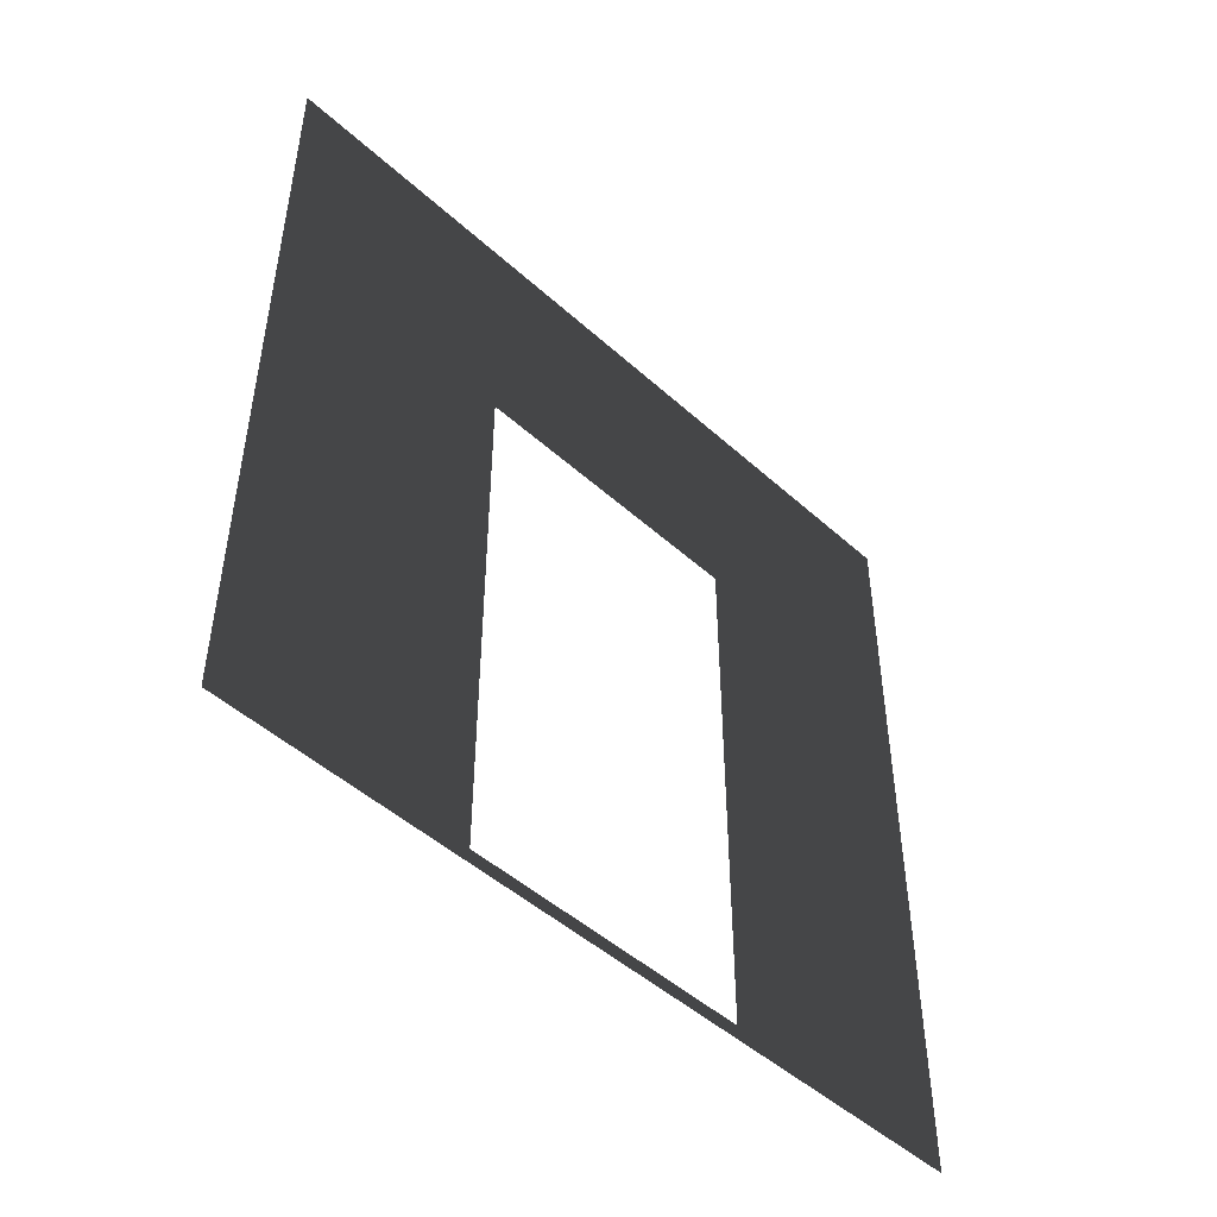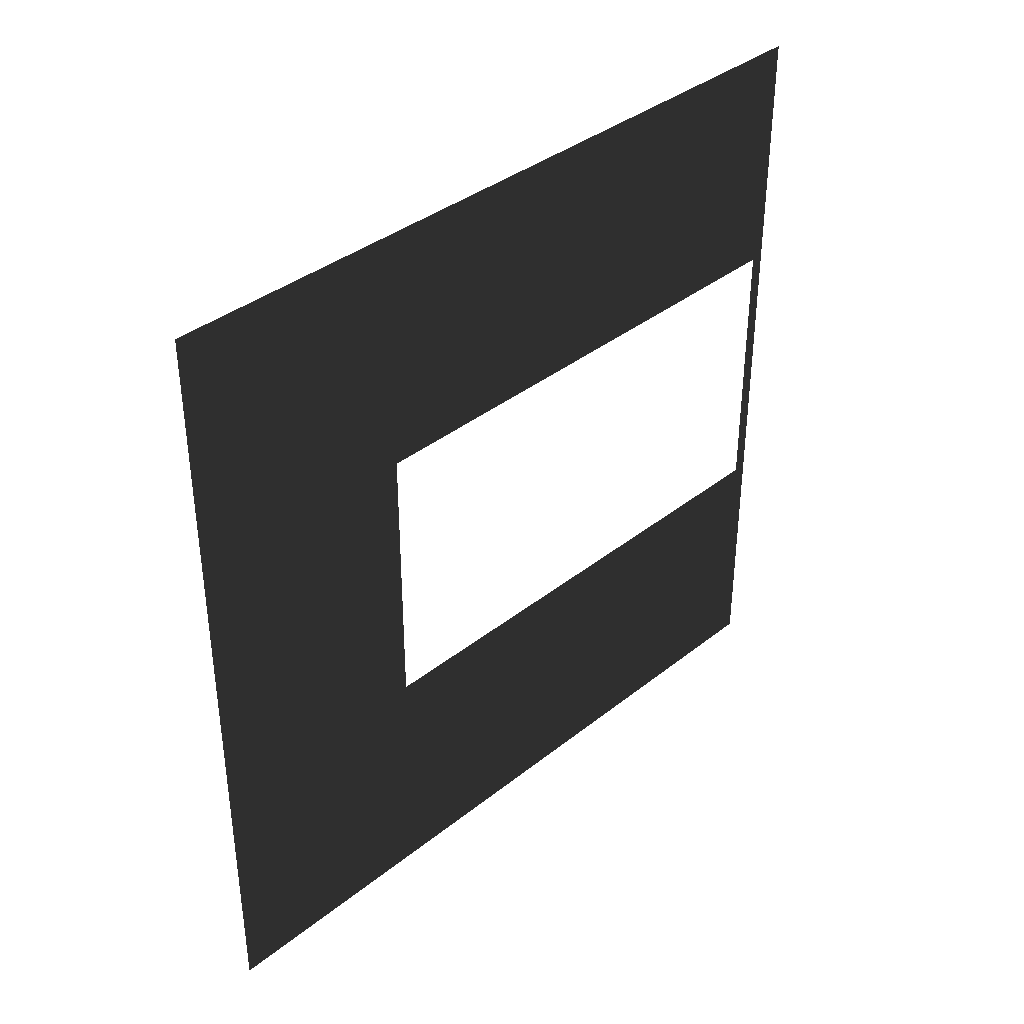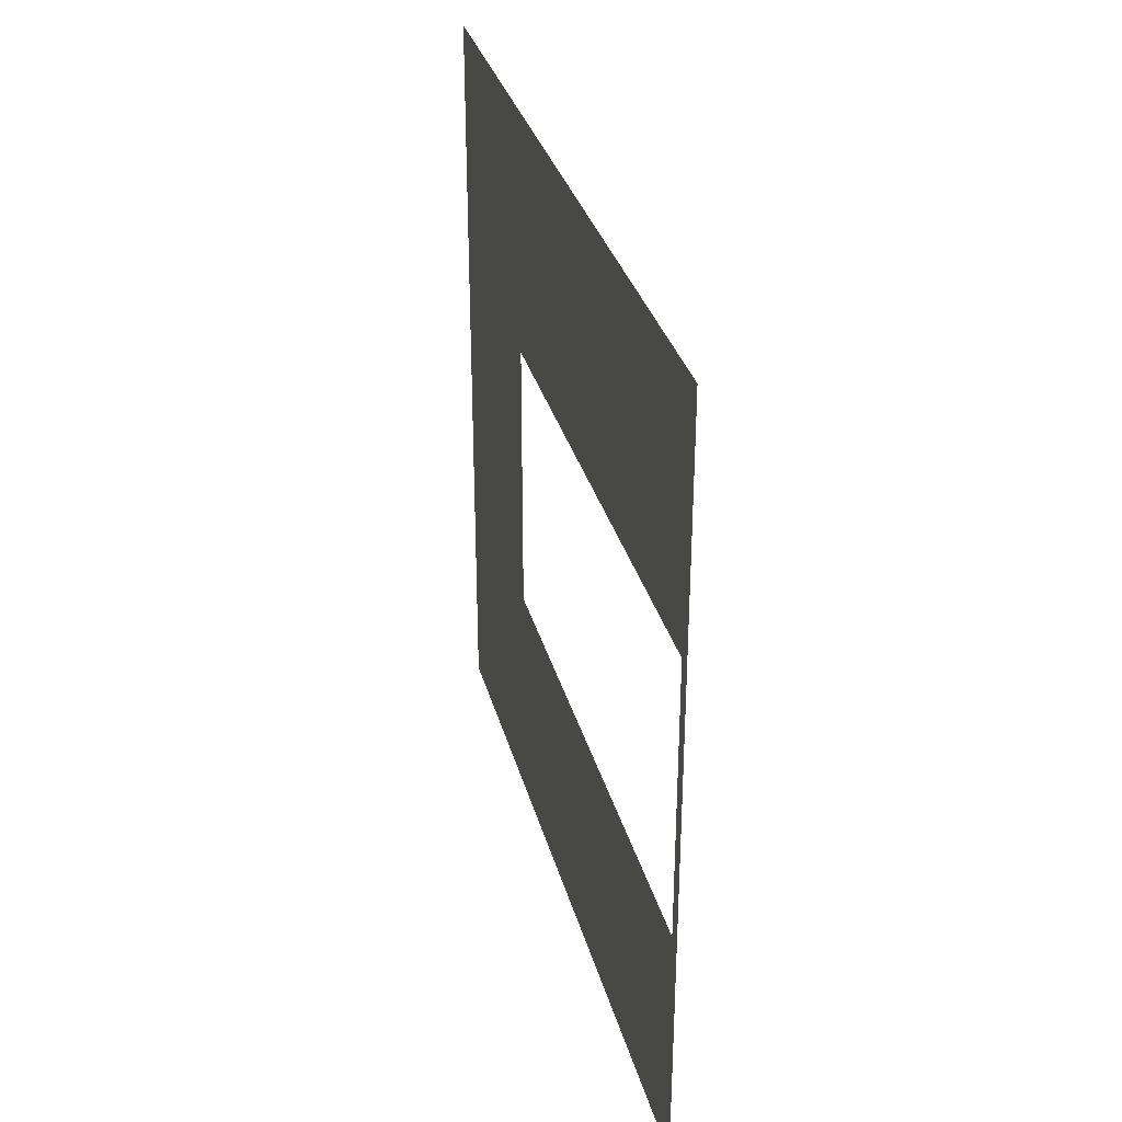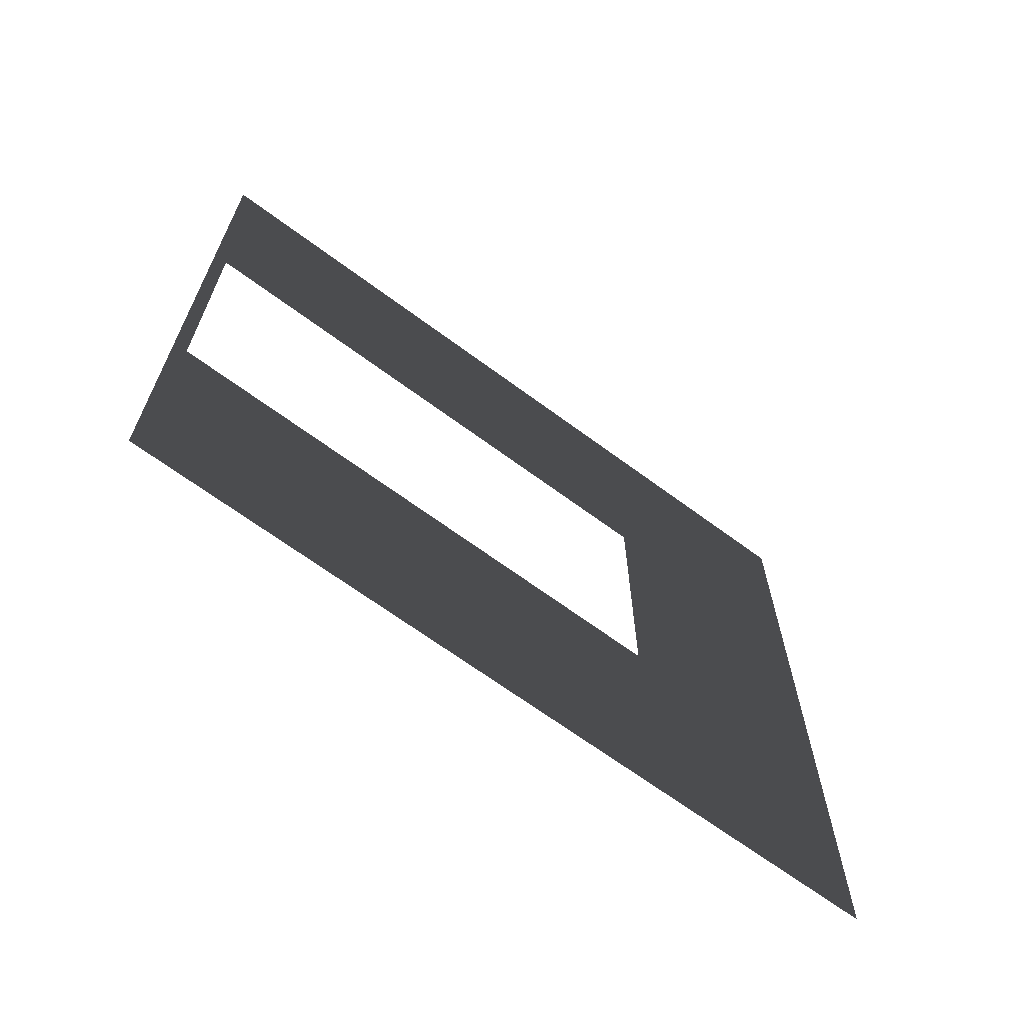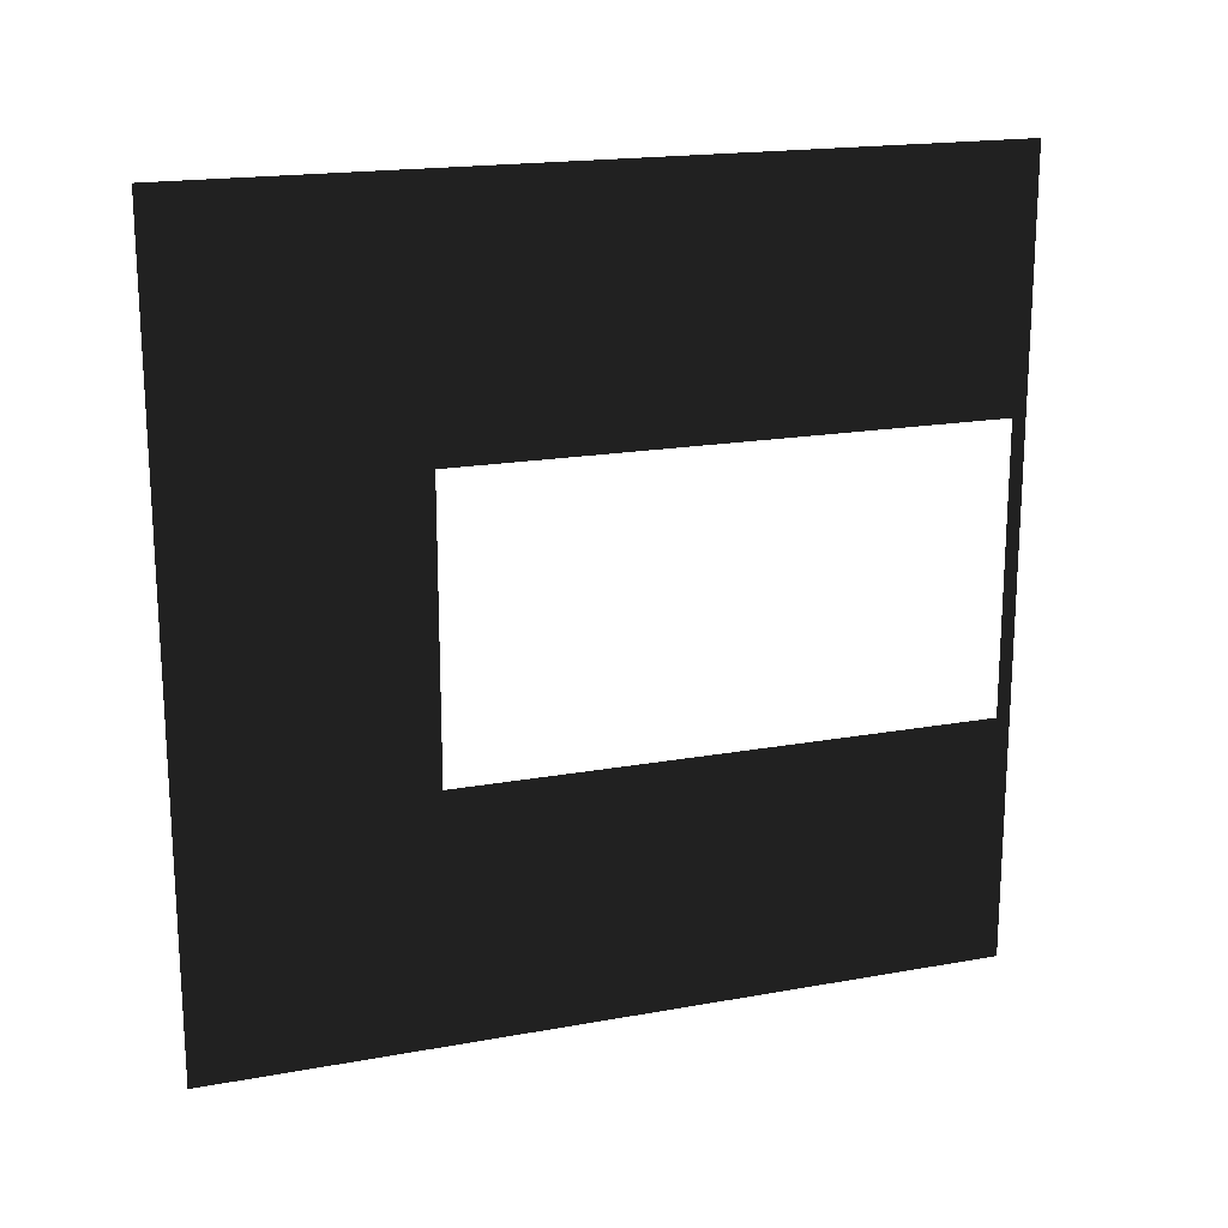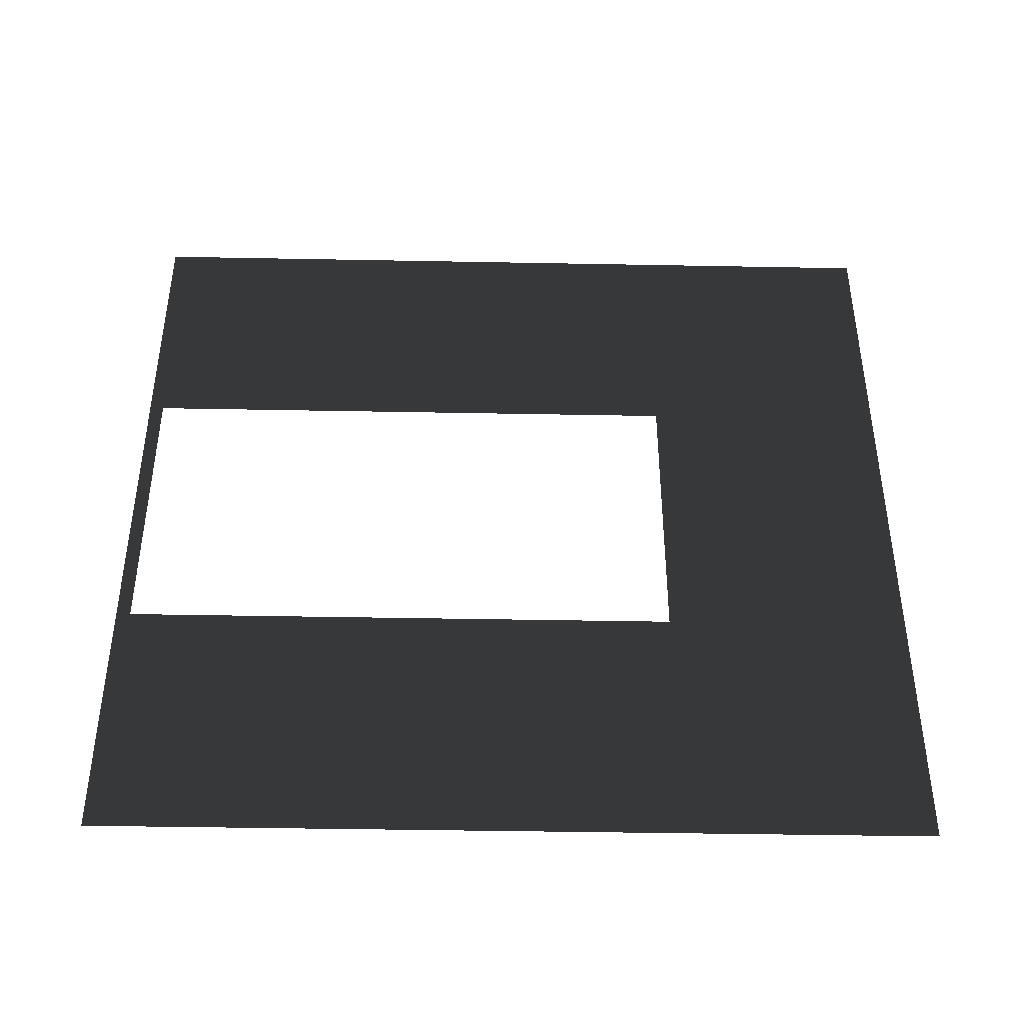
<metadata>
{"format":"obj","ext":"obj","renderer":"f3d","projection":"perspective","resolution":1024,"background":"white","views":[{"elev":-48.3,"azim":-135.2,"up":"+Y"},{"elev":37.5,"azim":-135.4,"up":"+Z"},{"elev":32.5,"azim":-14.4,"up":"+Z"},{"elev":-66.5,"azim":53.3,"up":"+Z"},{"elev":18.5,"azim":-109.2,"up":"+Z"},{"elev":-42.0,"azim":88.7,"up":"+Z"}]}
</metadata>
<code>
v -3.071e-06 -6.092e-08 7.643e-06
v -2.722e-06 0.0525 2.05
v -3.182e-06 0.0525 0.95
v -2.833e-06 -2.813e-07 3
v -3.071e-06 3 7.643e-06
v -3.182e-06 2.1 0.95
v -2.833e-06 3 3
v -2.722e-06 2.1 2.05
g wall01_door1m_1_8568_1213
f 1 3 2
f 2 4 1
f 3 1 5
f 5 6 3
f 6 5 7
f 7 4 2
f 7 8 6
f 2 8 7

</code>
